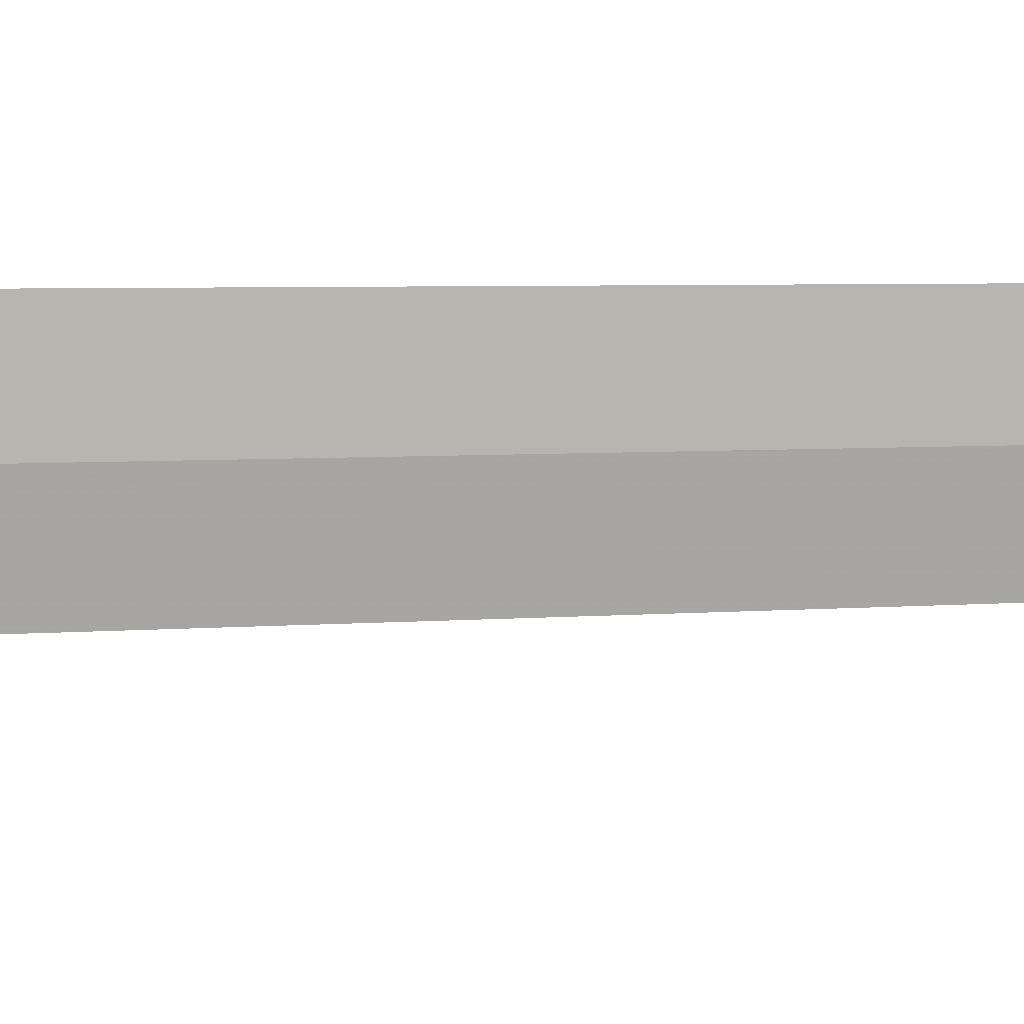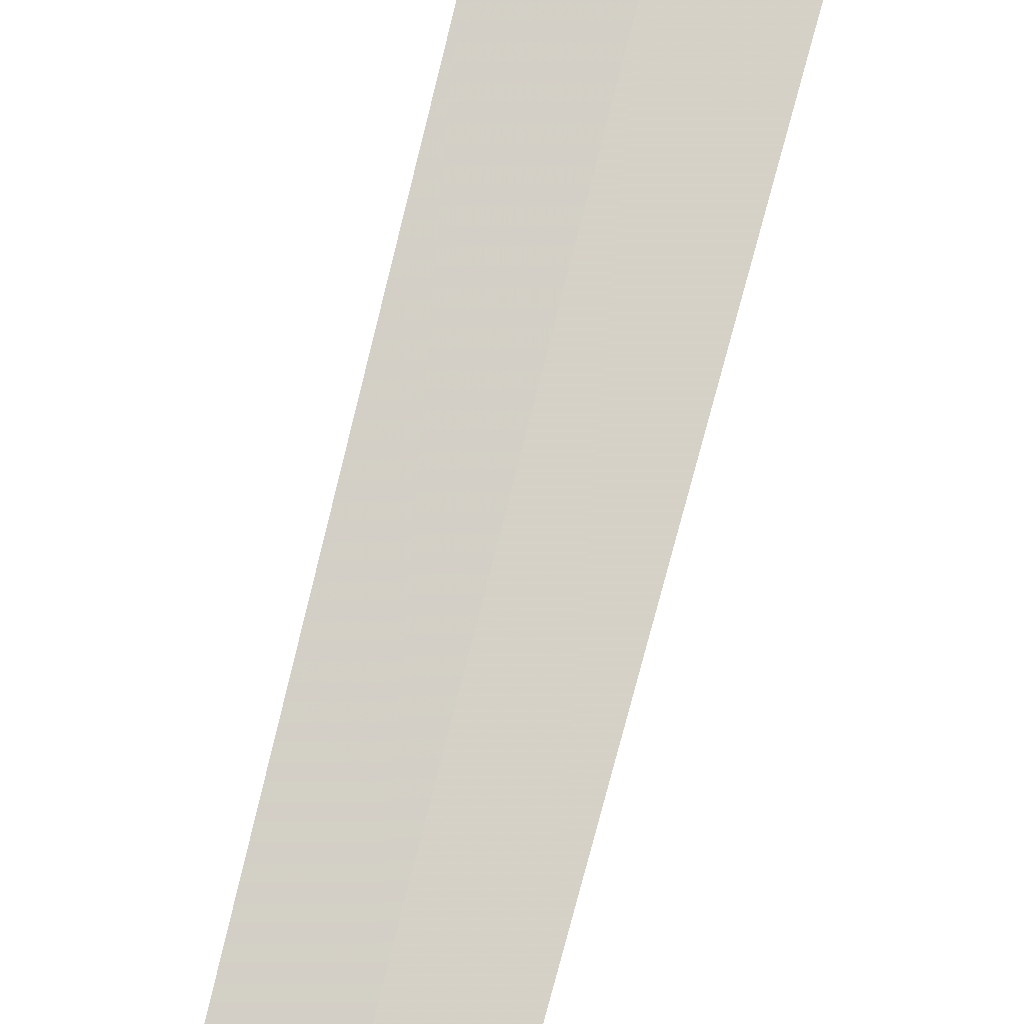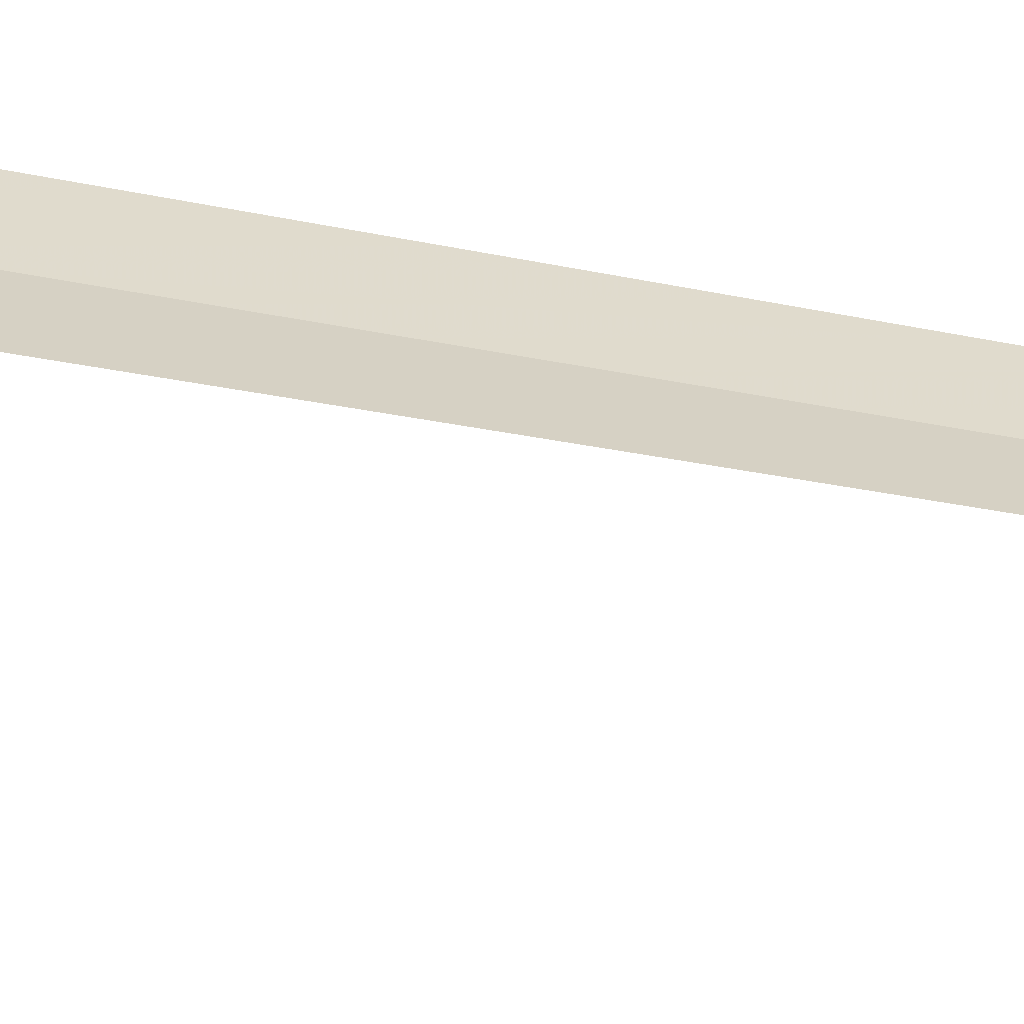
<metadata>
{"format":"obj","ext":"obj","renderer":"f3d","projection":"perspective","resolution":1024,"background":"white","views":[{"elev":-71.5,"azim":-88.9,"up":"+Y"},{"elev":78.9,"azim":14.3,"up":"+Y"},{"elev":35.7,"azim":-74.1,"up":"+Y"}]}
</metadata>
<code>
v 42.66 169.8 1
v 42.28 169.9 1
v 42.27 169.4 0
v 42.7 169.3 0
v 43.04 169.8 1
v 42.66 169.8 30
f 1 3 2
f 1 5 4
f 1 4 3
f 1 6 5
f 1 2 6

</code>
